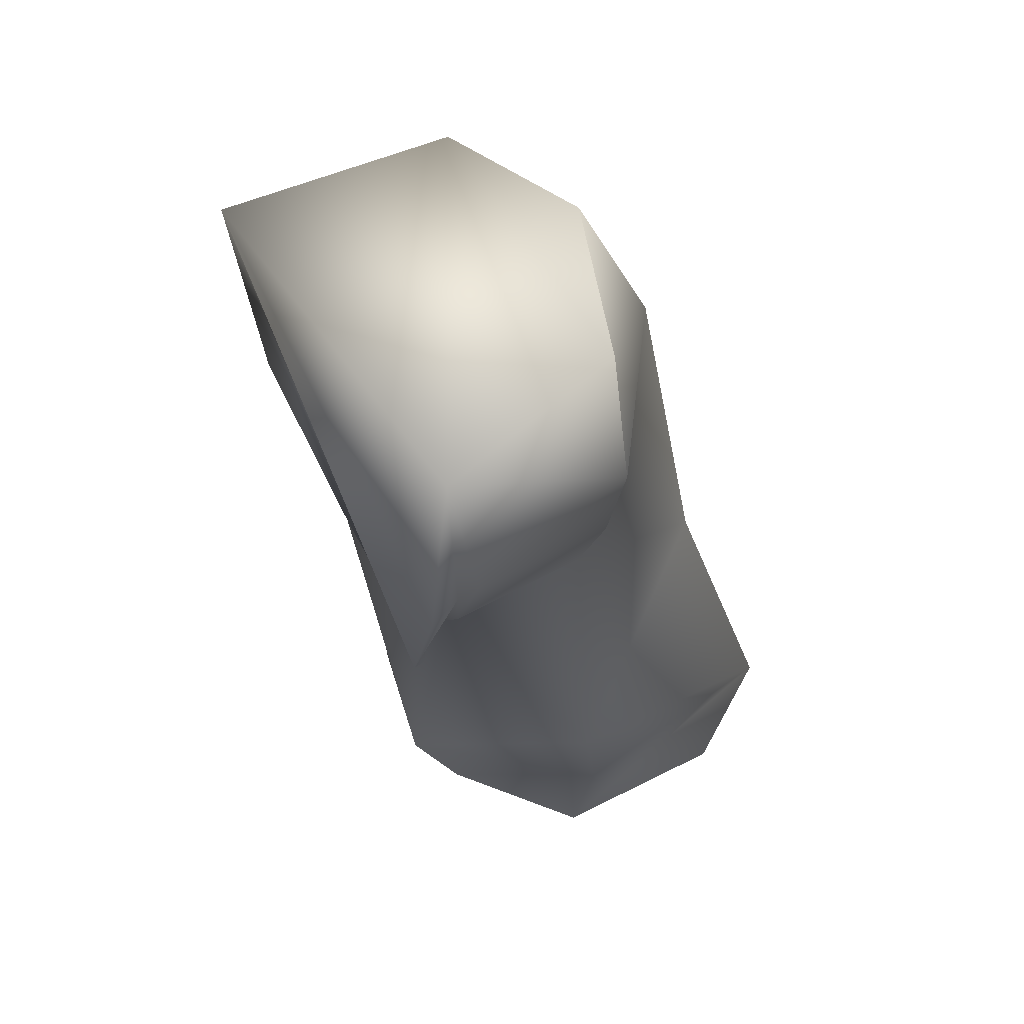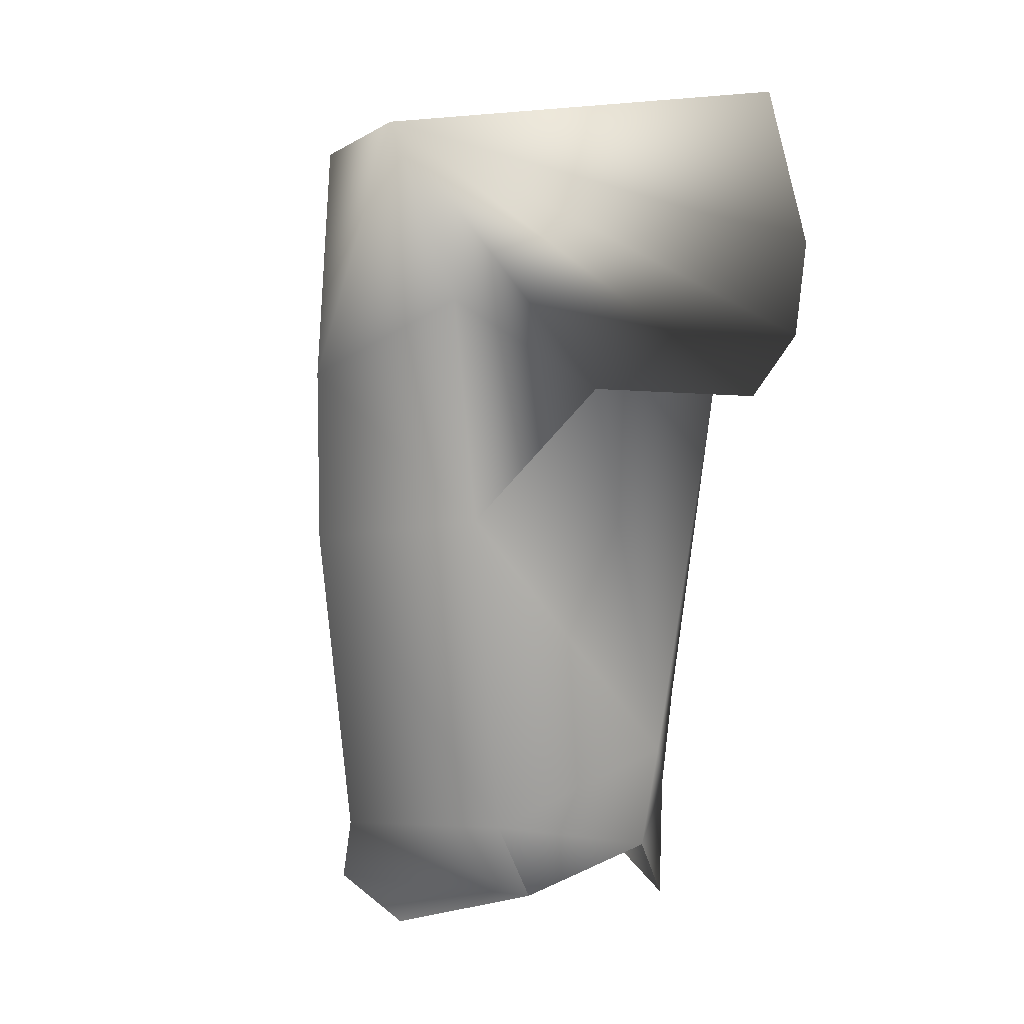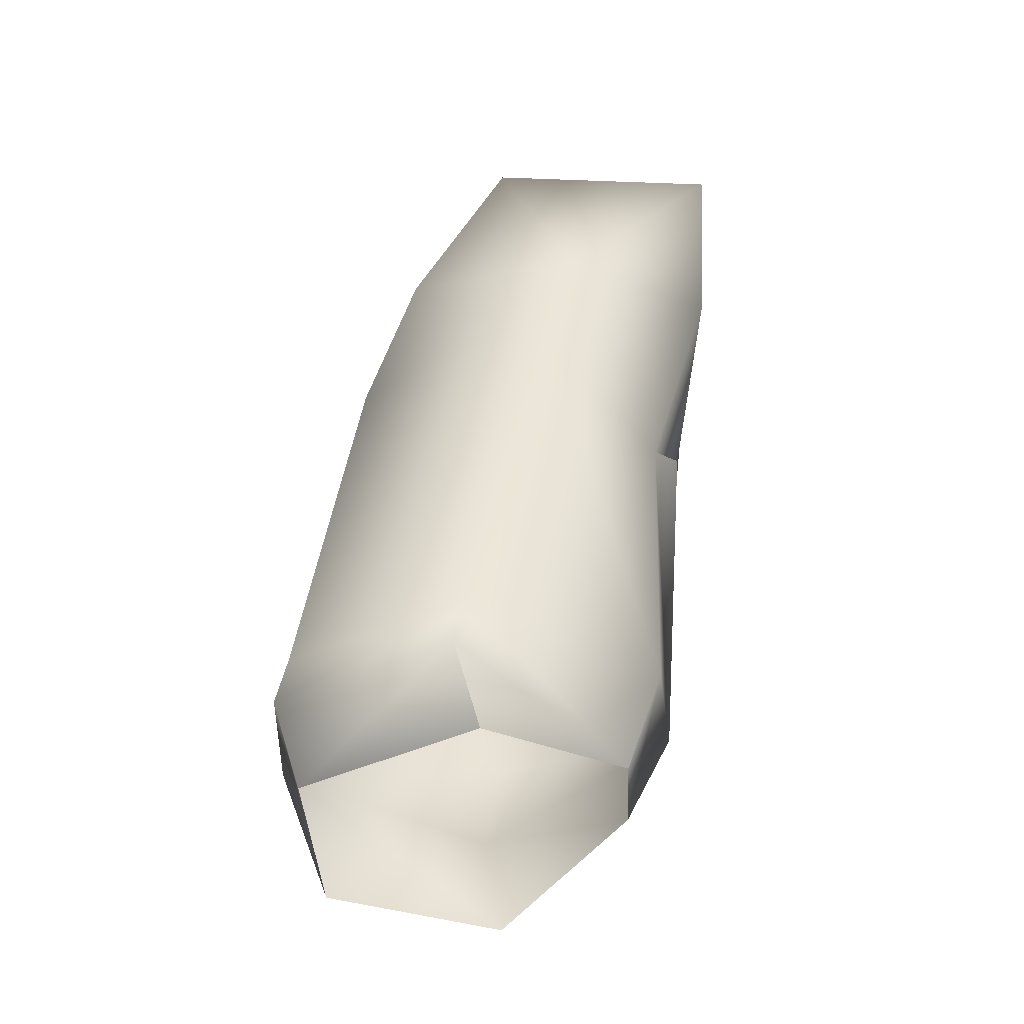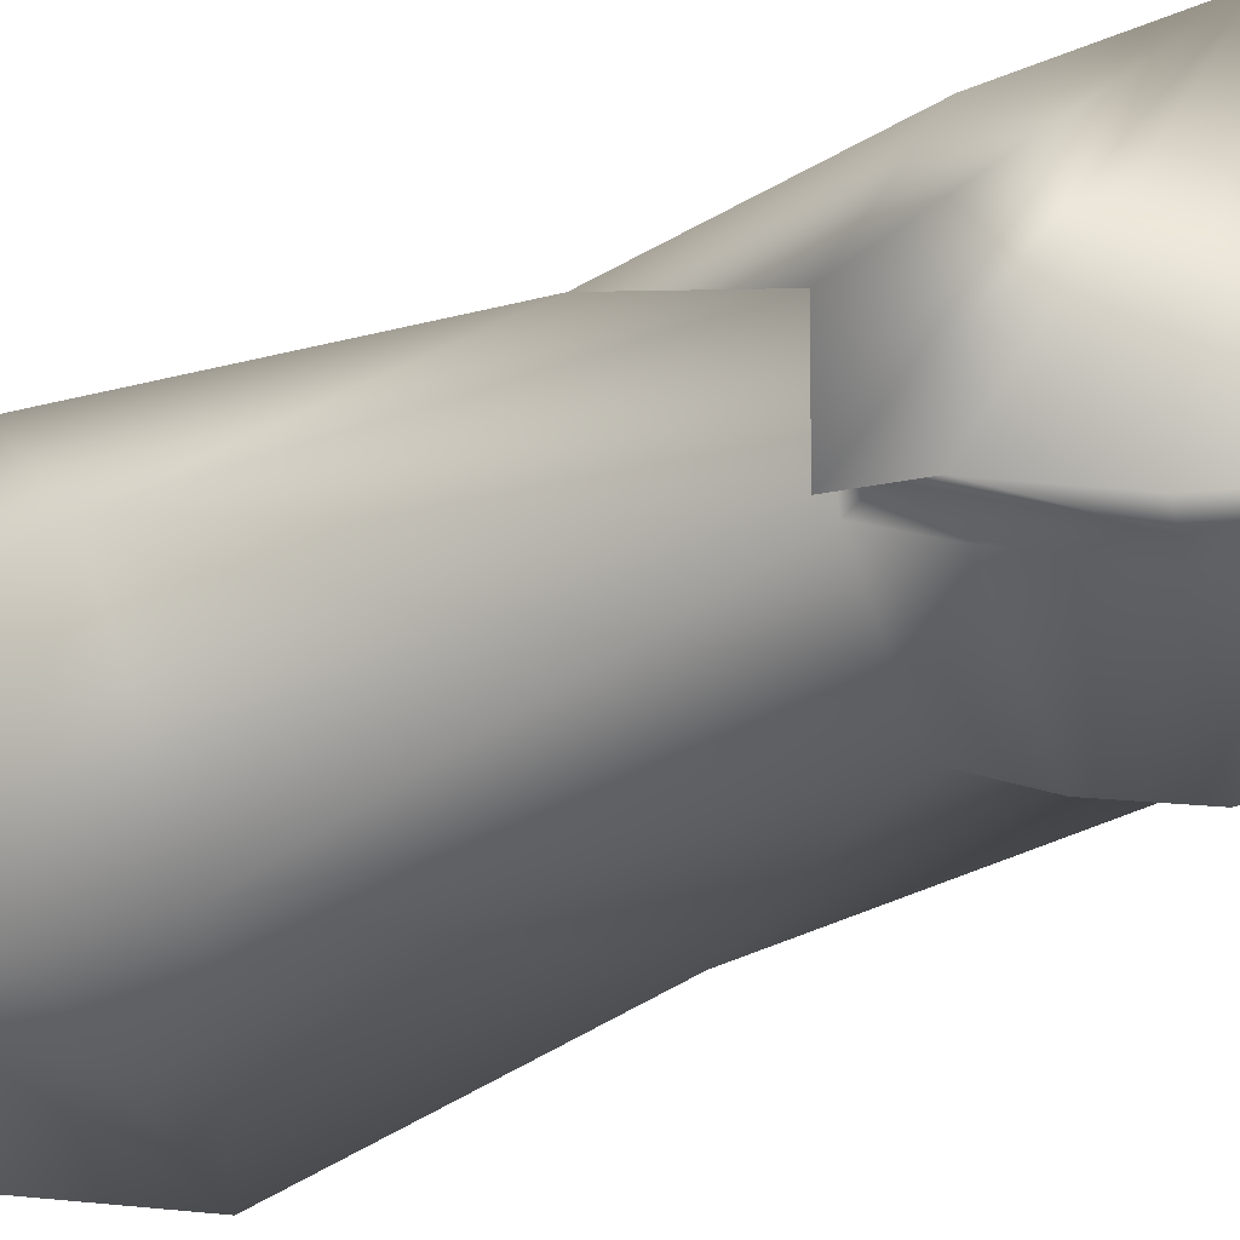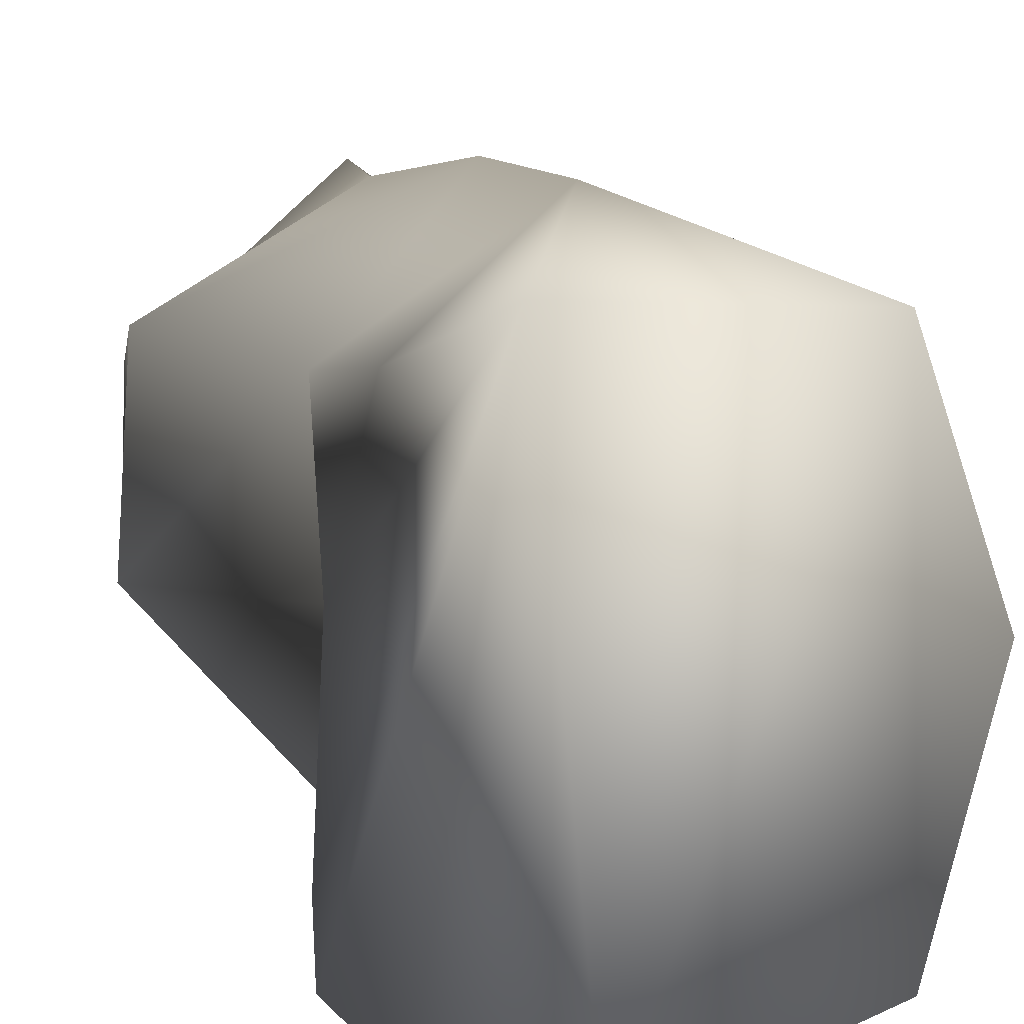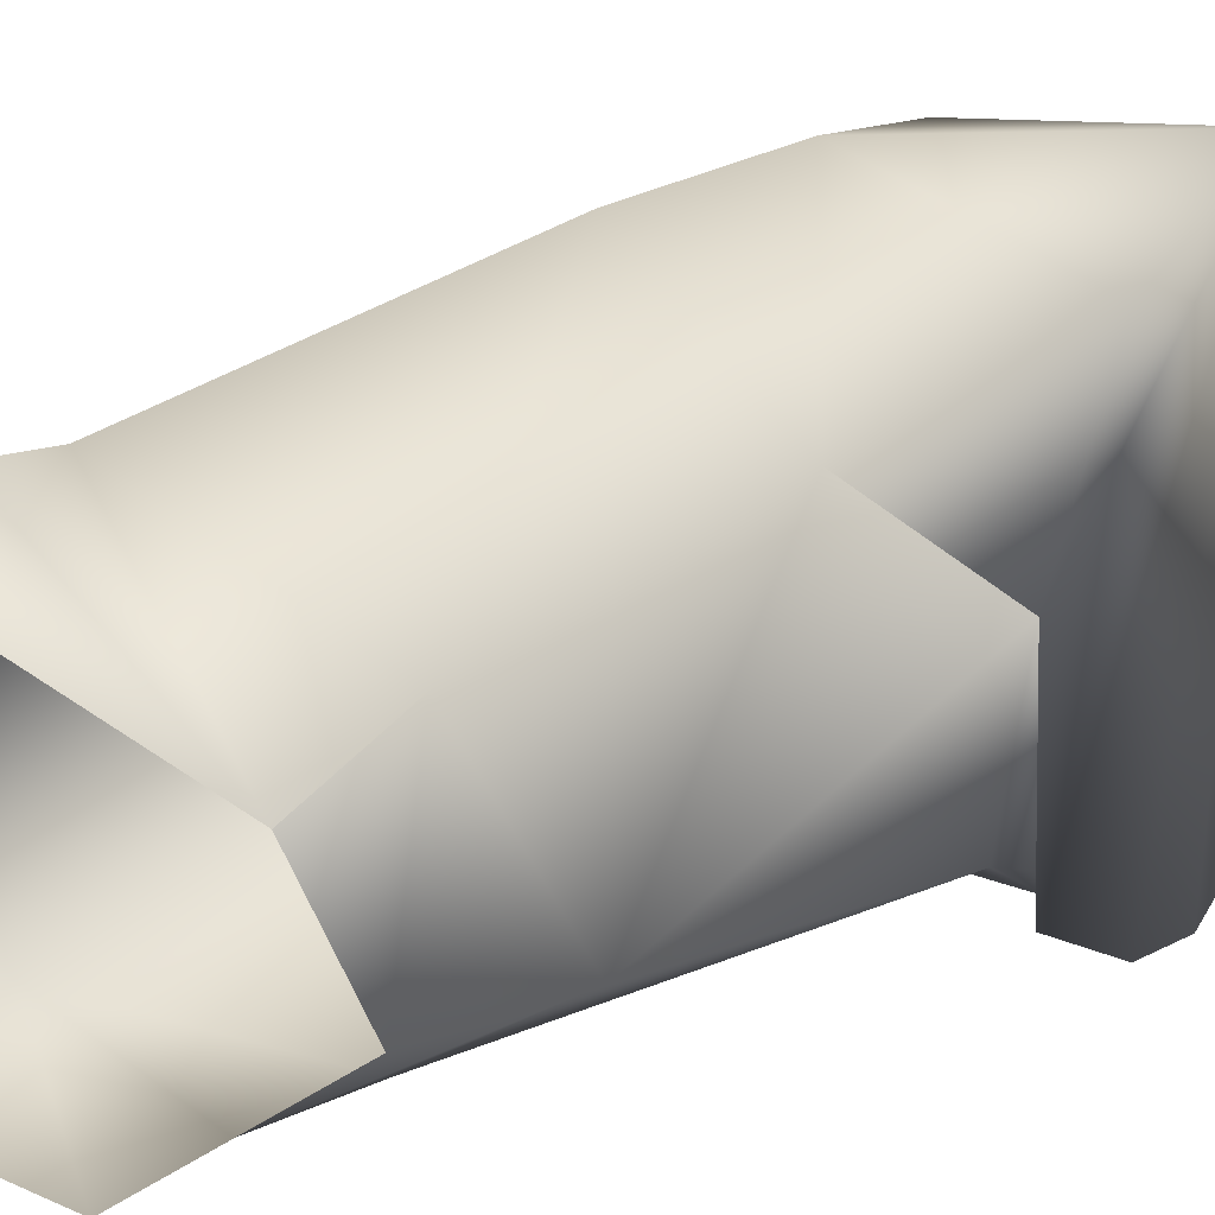
<metadata>
{"format":"obj","ext":"obj","renderer":"f3d","projection":"perspective","resolution":1024,"background":"white","views":[{"elev":55.9,"azim":150.3,"up":"+Y"},{"elev":1.6,"azim":64.7,"up":"+Y"},{"elev":-50.9,"azim":-8.0,"up":"+Y"},{"elev":-51.4,"azim":99.7,"up":"+Z"},{"elev":14.6,"azim":151.8,"up":"+Z"},{"elev":19.4,"azim":36.1,"up":"+Z"}]}
</metadata>
<code>
o 0001_r_sym307
v -0.09781 0.3109 0.05615
v -0.1081 0.3272 0.07379
v -0.1476 0.3172 0.01705
v -0.1577 0.3335 0.03582
v -0.02366 0.6016 -0.05024
v -0.07859 0.3165 -0.03922
v -0.1046 0.3466 0.07239
v -0.1549 0.3539 0.03426
v -0.08698 0.5543 -0.04468
v -0.03051 0.5504 -0.05444
v -0.08146 0.5292 -0.04345
v -0.02815 0.5202 -0.04459
v -0.07987 0.4493 0.09265
v -0.1394 0.472 0.05065
v -0.08565 0.6032 -0.03578
v -0.04143 0.3429 -0.011
v -0.08398 0.3555 -0.04319
v -0.02608 0.3781 -0.008563
v -0.07929 0.3899 -0.04463
v -0.009078 0.5177 -0.05177
v -0.01286 0.5493 -0.05838
v -0.04044 0.3534 0.0441
v -0.04906 0.3273 0.02873
v -0.1351 0.3287 -0.04578
v -0.1099 0.5952 0.02441
v -0.01789 0.4972 -0.04057
v -0.02053 0.4989 0.01818
v -0.07206 0.5044 0.09602
v -0.09601 0.5814 0.08254
v -0.1252 0.5292 0.0611
v -0.01944 0.5261 0.06912
v -0.1245 0.5588 0.005757
v -0.0761 0.5077 -0.03722
v -0.02317 0.5505 -0.05506
v -0.02053 0.4989 0.01818
v -0.1537 0.3774 -0.04246
v -0.01951 0.5804 0.09071
v -0.04906 0.3273 0.02873
v -0.02206 0.5078 -0.03332
v -0.0296 0.5004 -0.03212
v -0.1394 0.472 0.05065
v -0.132 0.4639 -0.01904
v -0.03803 0.4556 0.05347
v -0.04044 0.3534 0.0441
v -0.03803 0.4556 0.05347
v -0.1081 0.3272 0.07379
f 1 2 3
f 4 3 2
f 2 7 4
f 8 4 7
f 9 5 10
f 9 10 11
f 12 11 10
f 7 13 8
f 14 8 13
f 5 9 15
f 29 37 5 15 25
f 37 26 20 21 5
f 17 16 6
f 16 17 18
f 19 18 17
f 7 22 13
f 7 23 22
f 3 4 24
f 25 15 9
f 37 31 35
f 28 14 13
f 28 29 30
f 30 14 28
f 11 32 9
f 30 29 32
f 32 25 9
f 32 29 25
f 12 33 11
f 32 11 33
f 34 21 20
f 34 12 10
f 34 5 21
f 34 10 5
f 4 8 36
f 4 36 24
f 36 19 17
f 17 6 36
f 24 36 6
f 31 37 28
f 28 37 29
f 39 26 27
f 20 39 34
f 39 12 34
f 26 39 20
f 40 39 27
f 27 18 40
f 40 18 19
f 39 40 12
f 40 19 33
f 33 12 40
f 36 8 41
f 32 41 30
f 42 33 19
f 36 42 19
f 32 42 41
f 33 42 32
f 41 42 36
f 27 43 18
f 16 44 38
f 16 18 44
f 18 43 44
f 31 45 35
f 45 28 13
f 45 31 28
f 22 45 13
f 26 37 35
f 23 7 46
f 46 1 23

</code>
